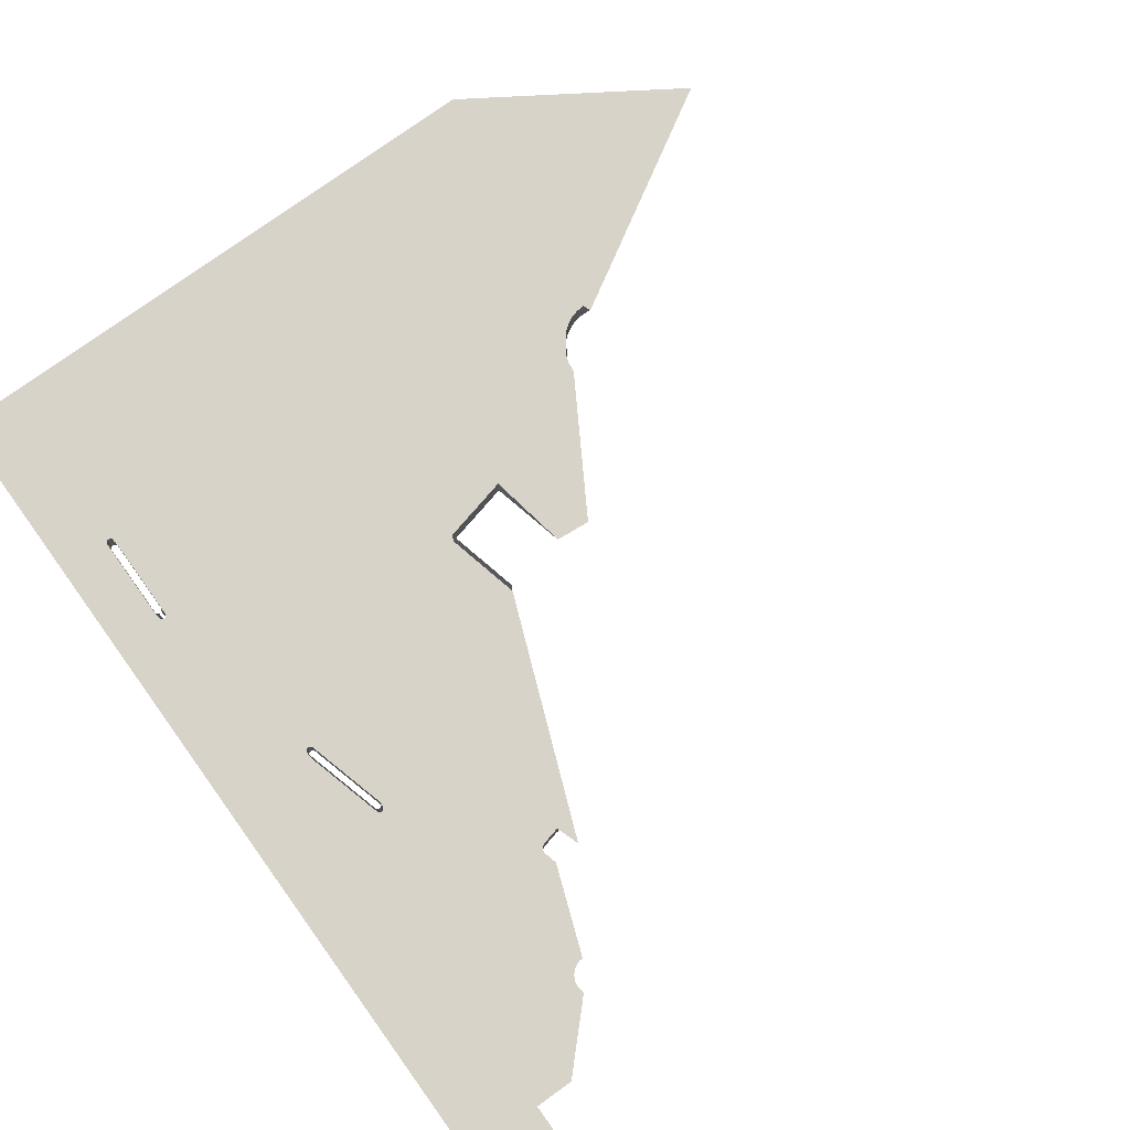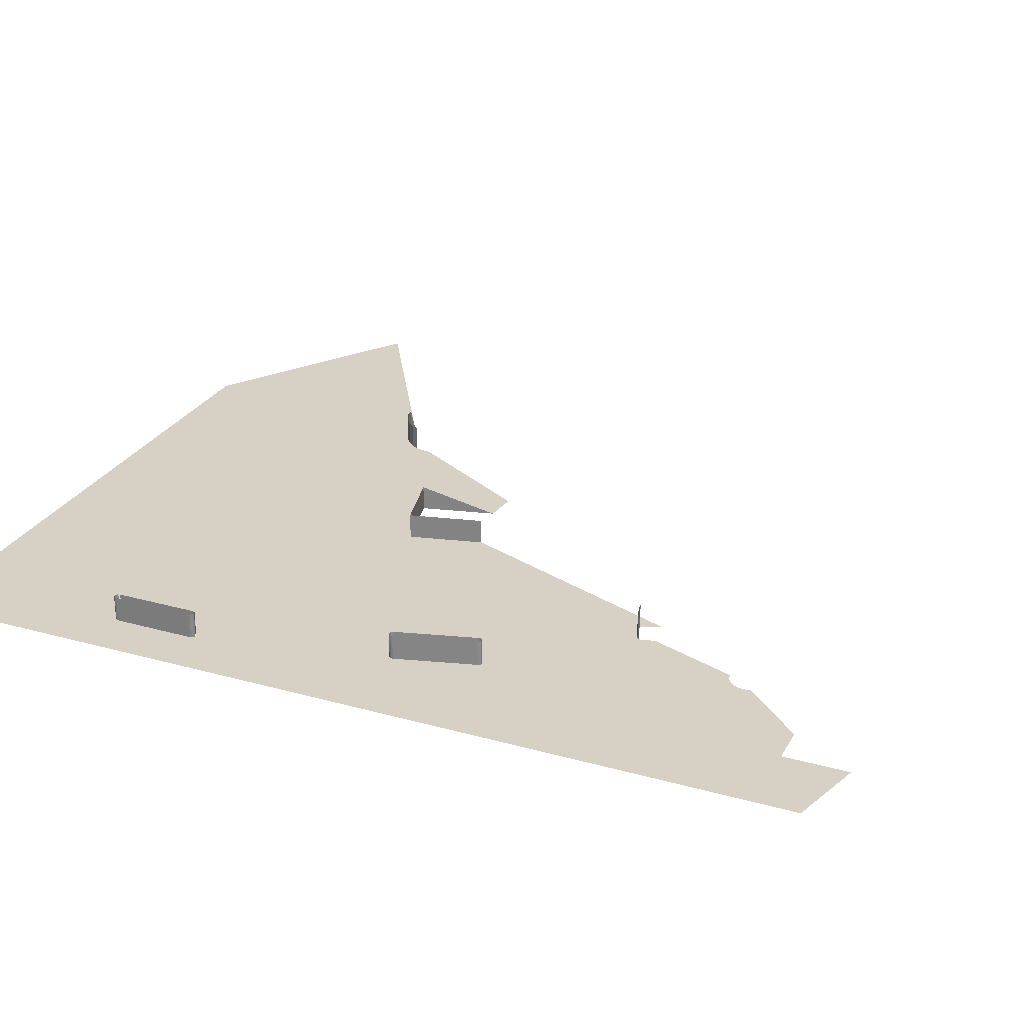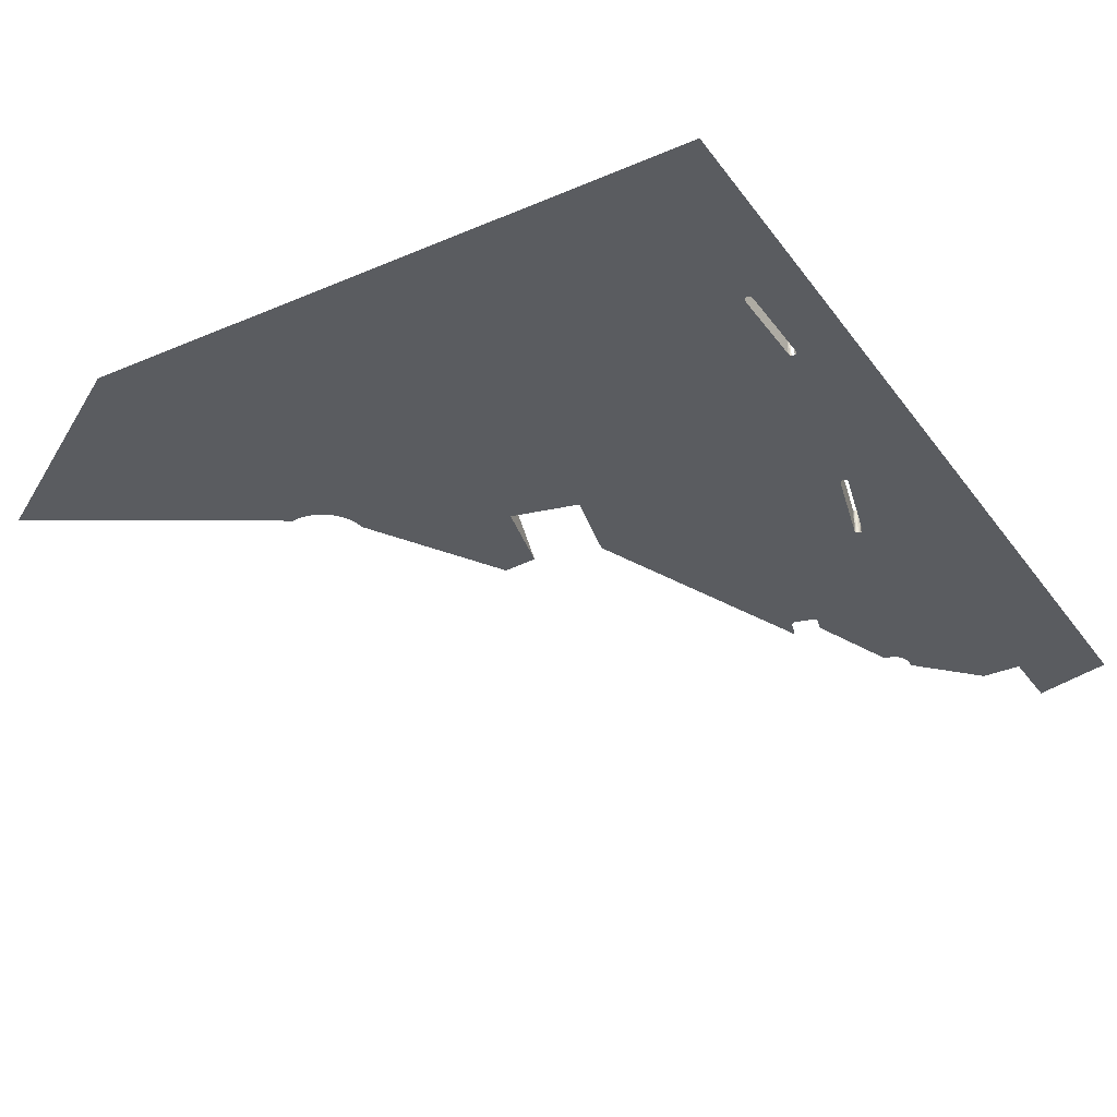
<metadata>
{"format":"obj","ext":"obj","renderer":"f3d","projection":"perspective","resolution":1024,"background":"white","views":[{"elev":77.0,"azim":144.2,"up":"+Z"},{"elev":27.0,"azim":113.5,"up":"+Z"},{"elev":-33.7,"azim":30.4,"up":"+Z"}]}
</metadata>
<code>
o LM_L_LB2_Playfield
v 902.7 174.1 9.404e-05
v 879.9 -0 9.242e-05
v 952 -0 0.0001
v 807.7 -0 8.484e-05
v 879.9 -0 9.242e-05
v 898.7 177.7 9.404e-05
v 807.7 -0 8.484e-05
v 618.3 122.3 6.485e-05
v 605.8 -0 6.363e-05
v 618.3 122.3 6.485e-05
v 403.9 -0 4.242e-05
v 605.8 -0 6.363e-05
v 622.1 122.7 6.485e-05
v 618.3 122.3 6.485e-05
v 807.7 -0 8.484e-05
v 625.8 123.8 6.485e-05
v 622.1 122.7 6.485e-05
v 807.7 -0 8.484e-05
v 807.7 -0 8.484e-05
v 629.2 125.6 6.744e-05
v 625.8 123.8 6.485e-05
v 807.7 -0 8.484e-05
v 632.2 128 6.744e-05
v 629.2 125.6 6.744e-05
v 807.7 -0 8.484e-05
v 634.6 131 6.744e-05
v 632.2 128 6.744e-05
v 902.7 174.1 9.404e-05
v 952 -0 0.0001
v 904.1 174.6 9.404e-05
v 416.4 122.3 4.364e-05
v 214.4 122.3 2.243e-05
v 403.9 -0 4.242e-05
v 904.1 174.6 9.404e-05
v 952 -0 0.0001
v 905.2 175.9 9.404e-05
v 905.2 175.9 9.404e-05
v 952 -0 0.0001
v 905.5 177.7 9.404e-05
v 618.3 122.3 6.485e-05
v 902.7 174.1 9.404e-05
v 901.5 174.1 9.404e-05
v 879.9 -0 9.242e-05
v 901.5 174.1 9.404e-05
v 900.1 174.6 9.404e-05
v 879.9 -0 9.242e-05
v 900.1 174.6 9.404e-05
v 899.1 175.9 9.404e-05
v 879.9 -0 9.242e-05
v 899.1 175.9 9.404e-05
v 898.7 177.7 9.404e-05
v 879.9 -0 9.242e-05
v 634.6 131 6.744e-05
v 807.7 -0 8.484e-05
v 698.7 168 7.434e-05
v 905.5 177.7 9.404e-05
v 952 -0 0.0001
v 952 213.6 0.0001
v 807.7 -0 8.484e-05
v 729.1 175.4 7.693e-05
v 698.7 168 7.434e-05
v 807.7 -0 8.484e-05
v 763.4 213.6 8.019e-05
v 729.1 175.4 7.693e-05
v 807.7 -0 8.484e-05
v 898.7 177.7 9.404e-05
v 898.9 253.7 9.404e-05
v 904.1 174.6 23.53
v 902.7 174.1 23.53
v 902.7 174.1 9.404e-05
v 902.7 174.1 23.53
v 901.5 174.1 23.53
v 901.5 174.1 9.404e-05
v 905.2 175.9 23.53
v 904.1 174.6 23.53
v 904.1 174.6 9.404e-05
v 901.5 174.1 23.53
v 900.1 174.6 23.53
v 900.1 174.6 9.404e-05
v 900.1 174.6 23.53
v 899.1 175.9 23.53
v 899.1 175.9 9.404e-05
v 905.5 177.7 23.53
v 905.2 175.9 23.53
v 905.2 175.9 9.404e-05
v 902.7 174.1 9.404e-05
v 902.7 174.1 23.53
v 901.5 174.1 9.404e-05
v 904.1 174.6 9.404e-05
v 904.1 174.6 23.53
v 902.7 174.1 9.404e-05
v 901.5 174.1 9.404e-05
v 833.9 218 8.944e-05
v 807.7 -0 8.484e-05
v 898.9 253.7 9.404e-05
v 905.2 175.9 9.404e-05
v 905.2 175.9 23.53
v 904.1 174.6 9.404e-05
v 900.1 174.6 9.404e-05
v 905.5 177.7 9.404e-05
v 905.5 177.7 23.53
v 905.2 175.9 9.404e-05
v 833.9 218 8.944e-05
v 823.8 254.7 8.728e-05
v 807.7 -0 8.484e-05
v 763.4 213.6 8.019e-05
v 807.7 -0 8.484e-05
v 823.8 255.6 8.728e-05
v 823.8 255.6 8.728e-05
v 807.7 -0 8.484e-05
v 823.8 254.7 8.728e-05
v 905.7 253.7 23.53
v 905.5 177.7 23.53
v 905.5 177.7 9.404e-05
v 898.7 177.7 9.404e-05
v 898.7 177.7 23.53
v 898.9 253.7 9.404e-05
v 428.9 244.6 4.486e-05
v 214.4 122.3 2.243e-05
v 416.4 122.3 4.364e-05
v 622.1 122.7 6.485e-05
v 436.5 245.3 4.486e-05
v 618.3 122.3 6.485e-05
v 618.3 122.3 6.485e-05
v 428.9 244.6 4.486e-05
v 416.4 122.3 4.364e-05
v 625.8 123.8 6.485e-05
v 443.9 247.6 4.486e-05
v 622.1 122.7 6.485e-05
v 625.8 123.8 6.485e-05
v 629.2 125.6 6.744e-05
v 450.7 251.2 5.004e-05
v 629.2 125.6 6.744e-05
v 632.2 128 6.744e-05
v 456.7 256.1 5.004e-05
v 632.2 128 6.744e-05
v 634.6 131 6.744e-05
v 461.6 262 5.004e-05
v 898.7 177.7 23.53
v 898.9 253.7 23.53
v 898.9 253.7 9.404e-05
v 905.7 253.7 9.404e-05
v 905.3 255.5 23.53
v 905.7 253.7 23.53
v 905.7 253.7 9.404e-05
v 904.3 256.8 23.53
v 905.3 255.5 23.53
v 905.3 255.5 9.404e-05
v 898.9 253.7 23.53
v 899.3 255.5 23.53
v 899.3 255.5 9.404e-05
v 214.4 122.3 2.243e-05
v 428.9 244.6 4.486e-05
v 421.2 245.3 4.486e-05
v 902.9 257.3 23.53
v 904.3 256.8 23.53
v 904.3 256.8 9.404e-05
v 899.3 255.5 23.53
v 900.3 256.8 23.53
v 900.3 256.8 9.404e-05
v 436.5 245.3 4.486e-05
v 428.9 244.6 4.486e-05
v 618.3 122.3 6.485e-05
v 443.9 247.6 4.486e-05
v 436.5 245.3 4.486e-05
v 622.1 122.7 6.485e-05
v 634.6 131 6.744e-05
v 698.7 168 7.434e-05
v 589.6 336 6.384e-05
v 443.9 247.6 4.486e-05
v 625.8 123.8 6.485e-05
v 450.7 251.2 5.004e-05
v 905.3 255.5 9.404e-05
v 905.3 255.5 23.53
v 905.7 253.7 9.404e-05
v 898.9 253.7 9.404e-05
v 904.3 256.8 9.404e-05
v 899.3 255.5 9.404e-05
v 899.3 255.5 23.53
v 900.3 256.8 9.404e-05
v 450.7 251.2 5.004e-05
v 629.2 125.6 6.744e-05
v 456.7 256.1 5.004e-05
v 902.9 257.3 9.404e-05
v 456.7 256.1 5.004e-05
v 632.2 128 6.744e-05
v 461.6 262 5.004e-05
v 698.7 168 7.434e-05
v 729.1 175.4 7.693e-05
v 650.5 350.8 6.902e-05
v 436.5 245.3 23.53
v 428.9 244.6 23.53
v 428.9 244.6 4.486e-05
v 443.9 247.6 23.53
v 436.5 245.3 23.53
v 436.5 245.3 4.486e-05
v 952 427.3 0.0001
v 905.5 177.7 9.404e-05
v 952 213.6 0.0001
v 450.7 251.2 23.53
v 443.9 247.6 23.53
v 450.7 251.2 5.004e-05
v 456.7 256.1 23.53
v 450.7 251.2 23.53
v 450.7 251.2 5.004e-05
v 729.1 175.4 7.693e-05
v 763.4 213.6 8.019e-05
v 650.5 350.8 6.902e-05
v 428.9 244.6 4.486e-05
v 428.9 244.6 23.53
v 421.2 245.3 4.486e-05
v 436.5 245.3 4.486e-05
v 436.5 245.3 23.53
v 428.9 244.6 4.486e-05
v 443.9 247.6 4.486e-05
v 443.9 247.6 23.53
v 443.9 247.6 4.486e-05
v 450.7 251.2 5.004e-05
v 461.6 262 23.53
v 456.7 256.1 23.53
v 456.7 256.1 5.004e-05
v 461.6 262 5.004e-05
v 634.6 131 6.744e-05
v 589.6 336 6.384e-05
v 952 427.3 0.0001
v 905.7 253.7 9.404e-05
v 905.5 177.7 9.404e-05
v 456.7 256.1 5.004e-05
v 456.7 256.1 23.53
v 450.7 251.2 5.004e-05
v 465.2 268.8 23.53
v 461.6 262 23.53
v 461.6 262 5.004e-05
v 461.6 262 5.004e-05
v 465.2 268.8 5.004e-05
v 465.2 268.8 23.53
v 461.6 262 5.004e-05
v 905.3 255.5 9.404e-05
v 905.7 253.7 9.404e-05
v 952 427.3 0.0001
v 860.1 436.1 9.404e-05
v 833.9 218 8.944e-05
v 898.9 253.7 9.404e-05
v 904.3 256.8 9.404e-05
v 905.3 255.5 9.404e-05
v 952 427.3 0.0001
v 902.9 257.3 9.404e-05
v 904.3 256.8 9.404e-05
v 952 427.3 0.0001
v 901.7 257.3 9.404e-05
v 902.9 257.3 9.404e-05
v 952 427.3 0.0001
v 833.9 218 8.944e-05
v 860.1 436.1 9.404e-05
v 823.8 254.7 8.728e-05
v 589.6 336 6.384e-05
v 698.7 168 7.434e-05
v 650.5 350.8 6.902e-05
v 861 434.5 9.404e-05
v 898.9 253.7 9.404e-05
v 899.3 255.5 9.404e-05
v 899.3 255.5 9.404e-05
v 900.3 256.8 9.404e-05
v 862.3 433.5 9.404e-05
v 863.8 433.4 9.404e-05
v 900.3 256.8 9.404e-05
v 901.7 257.3 9.404e-05
v 719.1 427.3 7.554e-05
v 763.4 213.6 8.019e-05
v 823.8 255.6 8.728e-05
v 461.6 262 5.004e-05
v 589.6 336 6.384e-05
v 465.2 268.8 5.004e-05
v 467.4 276.2 5.004e-05
v 465.2 268.8 5.004e-05
v 589.6 336 6.384e-05
v 589.6 336 6.384e-05
v 468.2 283.9 5.004e-05
v 467.4 276.2 5.004e-05
v 823.8 254.7 8.728e-05
v 839.9 509.4 8.972e-05
v 823.8 255.6 8.728e-05
v 650.5 350.8 23.53
v 589.6 336 23.53
v 589.6 336 6.384e-05
v 763.4 213.6 8.019e-05
v 719.1 427.3 7.554e-05
v 650.5 350.8 6.902e-05
v 650.5 350.8 6.902e-05
v 901.7 257.3 9.404e-05
v 952 427.3 0.0001
v 864.9 433.7 9.404e-05
v 862.3 433.5 9.404e-05
v 864.9 433.7 9.404e-05
v 860.1 436.1 9.404e-05
v 468.2 283.9 5.004e-05
v 589.6 336 6.384e-05
v 541.3 407.4 5.759e-05
v 589.6 336 6.384e-05
v 589.6 336 23.53
v 573 404.7 5.867e-05
v 633.9 419.4 23.53
v 650.5 350.8 23.53
v 650.5 350.8 6.902e-05
v 860.1 436.1 9.404e-05
v 839.9 509.4 8.972e-05
v 823.8 254.7 8.728e-05
v 839.8 511.2 8.972e-05
v 719.1 427.3 7.554e-05
v 823.8 255.6 8.728e-05
v 542.7 407.3 5.759e-05
v 589.6 336 6.384e-05
v 573 404.7 5.867e-05
v 864.9 433.7 23.53
v 863.8 433.4 23.53
v 863.8 433.4 9.404e-05
v 633.9 419.4 6.557e-05
v 633.9 419.4 23.53
v 650.5 350.8 6.902e-05
v 863.8 433.4 23.53
v 862.3 433.5 23.53
v 862.3 433.5 9.404e-05
v 866.2 434.5 23.53
v 864.9 433.7 23.53
v 864.9 433.7 9.404e-05
v 589.6 336 6.384e-05
v 542.7 407.3 5.759e-05
v 541.3 407.4 5.759e-05
v 862.3 433.5 23.53
v 861 434.5 23.53
v 861 434.5 9.404e-05
v 866.8 436.1 23.53
v 866.2 434.5 23.53
v 866.2 434.5 9.404e-05
v 861 434.5 23.53
v 860.1 436.1 23.53
v 860.1 436.1 9.404e-05
v 866.7 437.9 23.53
v 866.8 436.1 23.53
v 866.8 436.1 9.404e-05
v 864.9 433.7 9.404e-05
v 864.9 433.7 23.53
v 863.8 433.4 9.404e-05
v 863.8 433.4 9.404e-05
v 863.8 433.4 23.53
v 862.3 433.5 9.404e-05
v 633.9 419.4 6.557e-05
v 650.5 350.8 6.902e-05
v 719.1 427.3 7.554e-05
v 866.2 434.5 9.404e-05
v 866.2 434.5 23.53
v 864.9 433.7 9.404e-05
v 862.3 433.5 9.404e-05
v 866.8 436.1 9.404e-05
v 866.8 436.1 23.53
v 866.2 434.5 9.404e-05
v 861 434.5 9.404e-05
v 861 434.5 23.53
v 860.1 436.1 9.404e-05
v 952 427.3 0.0001
v 866.2 434.5 9.404e-05
v 864.9 433.7 9.404e-05
v 952 427.3 0.0001
v 866.8 436.1 9.404e-05
v 866.2 434.5 9.404e-05
v 866.7 437.9 9.404e-05
v 866.7 437.9 23.53
v 866.8 436.1 9.404e-05
v 866.7 437.9 9.404e-05
v 866.8 436.1 9.404e-05
v 952 427.3 0.0001
v 839.9 509.4 8.972e-05
v 839.8 511.2 8.972e-05
v 823.8 255.6 8.728e-05
v 846.5 511.2 23.53
v 866.7 437.9 23.53
v 866.7 437.9 9.404e-05
v 860.1 436.1 9.404e-05
v 860.1 436.1 23.53
v 839.9 509.4 8.972e-05
v 846.5 511.2 8.972e-05
v 866.7 437.9 9.404e-05
v 952 427.3 0.0001
v 860.1 436.1 23.53
v 839.9 509.4 23.53
v 839.9 509.4 8.972e-05
v 846.5 511.2 8.972e-05
v 846.5 511.2 23.53
v 866.7 437.9 9.404e-05
v 839.9 509.4 23.53
v 839.8 511.2 23.53
v 839.8 511.2 8.972e-05
v 845.7 512.8 23.53
v 846.5 511.2 23.53
v 846.5 511.2 8.972e-05
v 839.8 511.2 23.53
v 840.5 512.8 23.53
v 840.5 512.8 8.972e-05
v 844.3 513.8 23.53
v 845.7 512.8 23.53
v 845.7 512.8 8.972e-05
v 840.5 512.8 23.53
v 841.7 513.6 23.53
v 841.7 513.6 8.972e-05
v 842.8 513.9 23.53
v 844.3 513.8 23.53
v 844.3 513.8 8.972e-05
v 841.7 513.6 23.53
v 842.8 513.9 23.53
v 842.8 513.9 8.972e-05
v 839.9 509.4 8.972e-05
v 839.9 509.4 23.53
v 839.8 511.2 8.972e-05
v 845.7 512.8 8.972e-05
v 845.7 512.8 23.53
v 846.5 511.2 8.972e-05
v 839.8 511.2 8.972e-05
v 839.8 511.2 23.53
v 840.5 512.8 8.972e-05
v 844.3 513.8 8.972e-05
v 840.5 512.8 8.972e-05
v 840.5 512.8 23.53
v 841.7 513.6 8.972e-05
v 842.8 513.9 8.972e-05
v 841.7 513.6 8.972e-05
v 841.7 513.6 23.53
v 842.8 513.9 8.972e-05
v 846.5 511.2 8.972e-05
v 952 427.3 0.0001
v 952 638.3 0.0001
v 633.9 419.4 6.557e-05
v 719.1 427.3 7.554e-05
v 719.1 638.3 7.554e-05
v 719.1 427.3 7.554e-05
v 839.8 511.2 8.972e-05
v 729 619.1 7.635e-05
v 846.5 511.2 8.972e-05
v 952 638.3 0.0001
v 845.7 512.8 8.972e-05
v 844.3 513.8 8.972e-05
v 845.7 512.8 8.972e-05
v 879.9 638.3 9.242e-05
v 842.8 513.9 8.972e-05
v 844.3 513.8 8.972e-05
v 879.9 638.3 9.242e-05
v 839.8 511.2 8.972e-05
v 840.5 512.8 8.972e-05
v 745.3 623.2 7.851e-05
v 840.5 512.8 8.972e-05
v 841.7 513.6 8.972e-05
v 807.7 638.3 8.484e-05
v 841.7 513.6 8.972e-05
v 842.8 513.9 8.972e-05
v 807.7 638.3 8.484e-05
v 719.1 427.3 7.554e-05
v 729 619.1 7.635e-05
v 727.1 619.2 7.549e-05
v 719.1 427.3 7.554e-05
v 727.1 619.2 7.549e-05
v 725.5 620.1 7.549e-05
v 719.1 427.3 7.554e-05
v 725.5 620.1 7.549e-05
v 724.5 621.8 7.549e-05
v 719.1 638.3 7.554e-05
v 719.1 427.3 7.554e-05
v 724.5 621.8 7.549e-05
v 845.7 512.8 8.972e-05
v 952 638.3 0.0001
v 879.9 638.3 9.242e-05
v 839.8 511.2 8.972e-05
v 745.3 623.2 7.851e-05
v 729 619.1 7.635e-05
v 842.8 513.9 8.972e-05
v 879.9 638.3 9.242e-05
v 807.7 638.3 8.484e-05
v 840.5 512.8 8.972e-05
v 746.9 624.2 7.851e-05
v 745.3 623.2 7.851e-05
v 840.5 512.8 8.972e-05
v 807.7 638.3 8.484e-05
v 746.9 624.2 7.851e-05
v 729 619.1 23.53
v 727.1 619.2 23.53
v 729 619.1 7.635e-05
v 745.3 623.2 23.53
v 729 619.1 23.53
v 729 619.1 7.635e-05
v 746.9 624.2 23.53
v 745.3 623.2 23.53
v 745.3 623.2 7.851e-05
v 747.9 625.8 23.53
v 746.9 624.2 23.53
v 746.9 624.2 7.851e-05
v 727.1 619.2 23.53
v 727.1 619.2 7.549e-05
v 729 619.1 7.635e-05
v 745.3 623.2 7.851e-05
v 745.3 623.2 23.53
v 729 619.1 7.635e-05
v 746.9 624.2 7.851e-05
v 746.9 624.2 23.53
v 745.3 623.2 7.851e-05
v 747.9 625.8 7.851e-05
v 747.9 625.8 23.53
v 746.9 624.2 7.851e-05
v 746.9 624.2 7.851e-05
v 807.7 638.3 8.484e-05
v 747.9 625.8 7.851e-05
v 747.9 625.8 7.851e-05
v 807.7 638.3 8.484e-05
v 747.9 627.7 7.851e-05
v 747.9 627.7 7.851e-05
v 807.7 638.3 8.484e-05
v 745.3 637.9 7.851e-05
v 807.7 638.3 8.484e-05
v 745.1 638.3 7.827e-05
v 745.3 637.9 7.851e-05
v 744.4 639.5 7.635e-05
v 745.1 638.3 7.827e-05
v 807.7 638.3 8.484e-05
v 879.9 638.3 9.242e-05
v 792.1 738.8 8.196e-05
v 807.7 638.3 8.484e-05
v 774.5 721.2 7.765e-05
v 744.4 639.5 7.635e-05
v 807.7 638.3 8.484e-05
v 952 638.3 0.0001
v 879.9 800.5 9.242e-05
v 879.9 638.3 9.242e-05
v 807.7 638.3 8.484e-05
v 777.9 721.5 8.023e-05
v 774.5 721.2 7.765e-05
v 807.7 638.3 8.484e-05
v 781.2 722.5 8.023e-05
v 777.9 721.5 8.023e-05
v 807.7 638.3 8.484e-05
v 784.3 724.1 8.282e-05
v 781.2 722.5 8.023e-05
v 807.7 638.3 8.484e-05
v 786.9 726.3 8.196e-05
v 784.3 724.1 8.282e-05
v 807.7 638.3 8.484e-05
v 789.1 729 8.196e-05
v 786.9 726.3 8.196e-05
v 807.7 638.3 8.484e-05
v 790.7 732 8.196e-05
v 789.1 729 8.196e-05
v 807.7 638.3 8.484e-05
v 791.7 735.3 8.196e-05
v 790.7 732 8.196e-05
v 879.9 638.3 9.242e-05
v 791.7 742.2 8.196e-05
v 792.1 738.8 8.196e-05
v 807.7 638.3 8.484e-05
v 792.1 738.8 8.196e-05
v 791.7 735.3 8.196e-05
v 879.9 638.3 9.242e-05
v 790.7 745.5 8.196e-05
v 791.7 742.2 8.196e-05
v 879.9 638.3 9.242e-05
v 843.8 800.5 8.863e-05
v 790.7 745.5 8.196e-05
v 879.9 800.5 9.242e-05
v 843.8 800.5 8.863e-05
v 879.9 638.3 9.242e-05
v 879.9 859.7 9.242e-05
v 879.9 800.5 9.242e-05
v 952 638.3 0.0001
v 879.9 859.7 9.242e-05
v 952 638.3 0.0001
v 952 839.1 0.0001
f 3 2 1
f 6 5 4
f 9 8 7
f 12 11 10
f 15 14 13
f 18 17 16
f 21 20 19
f 24 23 22
f 27 26 25
f 30 29 28
f 33 32 31
f 36 35 34
f 39 38 37
f 33 31 40
f 43 42 41
f 46 45 44
f 49 48 47
f 52 51 50
f 55 54 53
f 58 57 56
f 61 60 59
f 64 63 62
f 67 66 65
f 70 69 68
f 73 72 71
f 76 75 74
f 79 78 77
f 82 81 80
f 85 84 83
f 88 87 86
f 91 90 89
f 79 77 92
f 95 94 93
f 98 97 96
f 82 80 99
f 102 101 100
f 105 104 103
f 108 107 106
f 111 110 109
f 114 113 112
f 117 116 115
f 120 119 118
f 123 122 121
f 126 125 124
f 129 128 127
f 132 131 130
f 135 134 133
f 138 137 136
f 141 140 139
f 114 112 142
f 145 144 143
f 148 147 146
f 151 150 149
f 154 153 152
f 157 156 155
f 160 159 158
f 163 162 161
f 166 165 164
f 169 168 167
f 172 171 170
f 175 174 173
f 151 149 176
f 148 146 177
f 180 179 178
f 183 182 181
f 157 155 184
f 187 186 185
f 190 189 188
f 193 192 191
f 196 195 194
f 199 198 197
f 202 201 200
f 205 204 203
f 208 207 206
f 211 210 209
f 214 213 212
f 196 194 215
f 218 217 216
f 221 220 219
f 224 223 222
f 227 226 225
f 230 229 228
f 233 232 231
f 221 219 234
f 237 236 235
f 240 239 238
f 243 242 241
f 246 245 244
f 249 248 247
f 252 251 250
f 255 254 253
f 258 257 256
f 261 260 259
f 264 263 262
f 267 266 265
f 270 269 268
f 273 272 271
f 276 275 274
f 279 278 277
f 282 281 280
f 285 284 283
f 288 287 286
f 285 283 289
f 292 291 290
f 293 265 266
f 265 294 267
f 293 261 259
f 295 259 260
f 298 297 296
f 301 300 299
f 304 303 302
f 307 306 305
f 310 309 308
f 313 312 311
f 316 315 314
f 319 318 317
f 322 321 320
f 325 324 323
f 328 327 326
f 331 330 329
f 334 333 332
f 337 336 335
f 340 339 338
f 343 342 341
f 346 345 344
f 349 348 347
f 352 351 350
f 331 329 353
f 356 355 354
f 359 358 357
f 362 361 360
f 365 364 363
f 368 367 366
f 371 370 369
f 374 373 372
f 377 376 375
f 380 379 378
f 383 382 381
f 386 385 384
f 389 388 387
f 392 391 390
f 395 394 393
f 398 397 396
f 401 400 399
f 404 403 402
f 407 406 405
f 410 409 408
f 413 412 411
f 416 415 414
f 419 418 417
f 401 399 420
f 423 422 421
f 407 405 424
f 427 426 425
f 430 429 428
f 433 432 431
f 436 435 434
f 439 438 437
f 442 441 440
f 445 444 443
f 448 447 446
f 451 450 449
f 454 453 452
f 457 456 455
f 460 459 458
f 463 462 461
f 466 465 464
f 469 468 467
f 472 471 470
f 475 474 473
f 478 477 476
f 481 480 479
f 484 483 482
f 487 486 485
f 490 489 488
f 493 492 491
f 496 495 494
f 499 498 497
f 502 501 500
f 505 504 503
f 508 507 506
f 511 510 509
f 514 513 512
f 517 516 515
f 520 519 518
f 523 522 521
f 526 525 524
f 529 528 527
f 532 531 530
f 535 534 533
f 538 537 536
f 541 540 539
f 544 543 542
f 547 546 545
f 550 549 548
f 553 552 551
f 556 555 554
f 559 558 557
f 562 561 560
f 565 564 563
f 568 567 566
f 571 570 569

</code>
